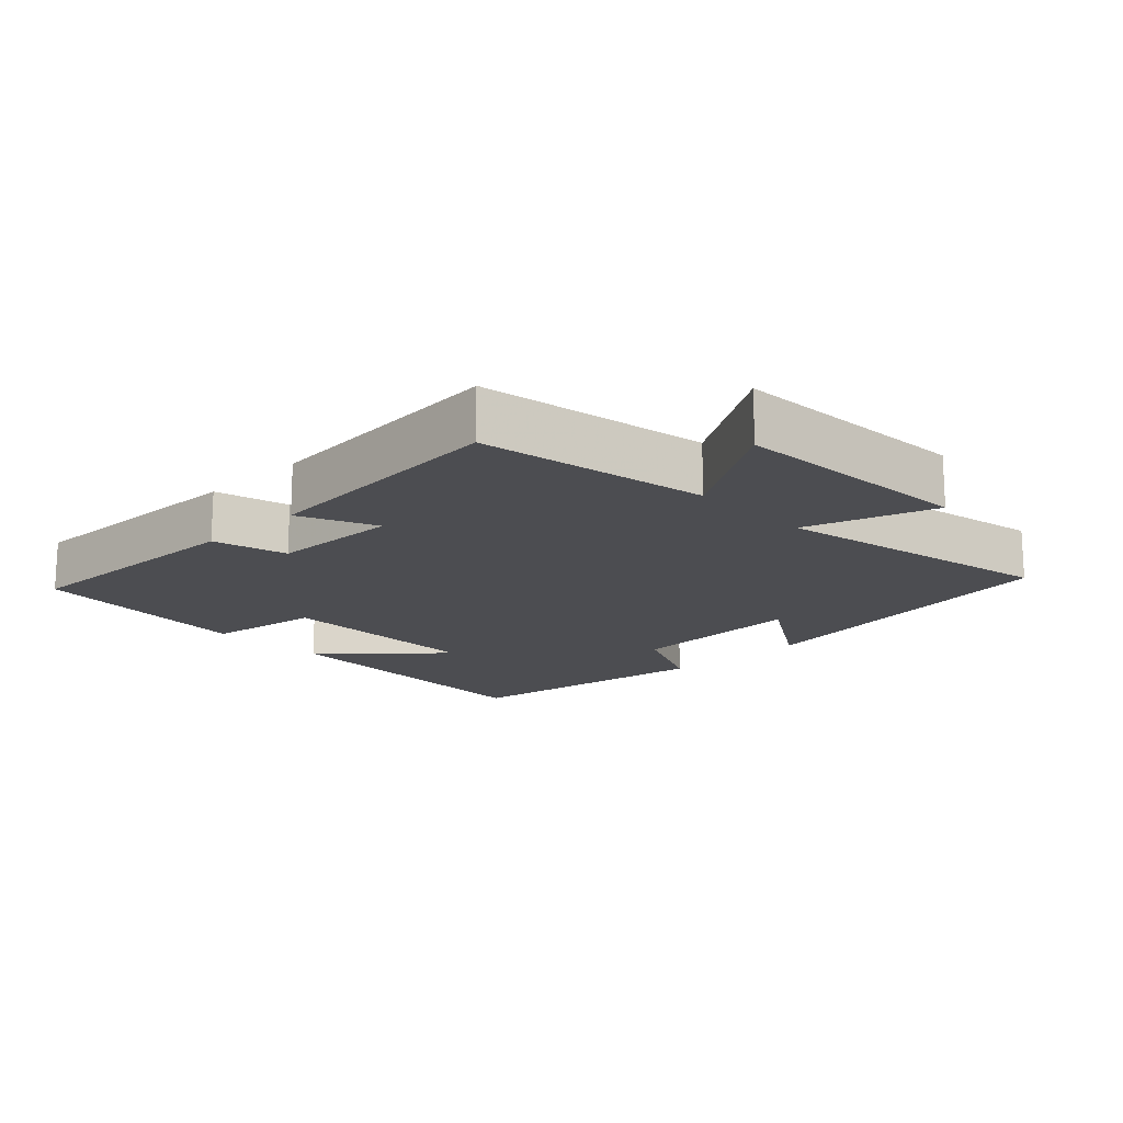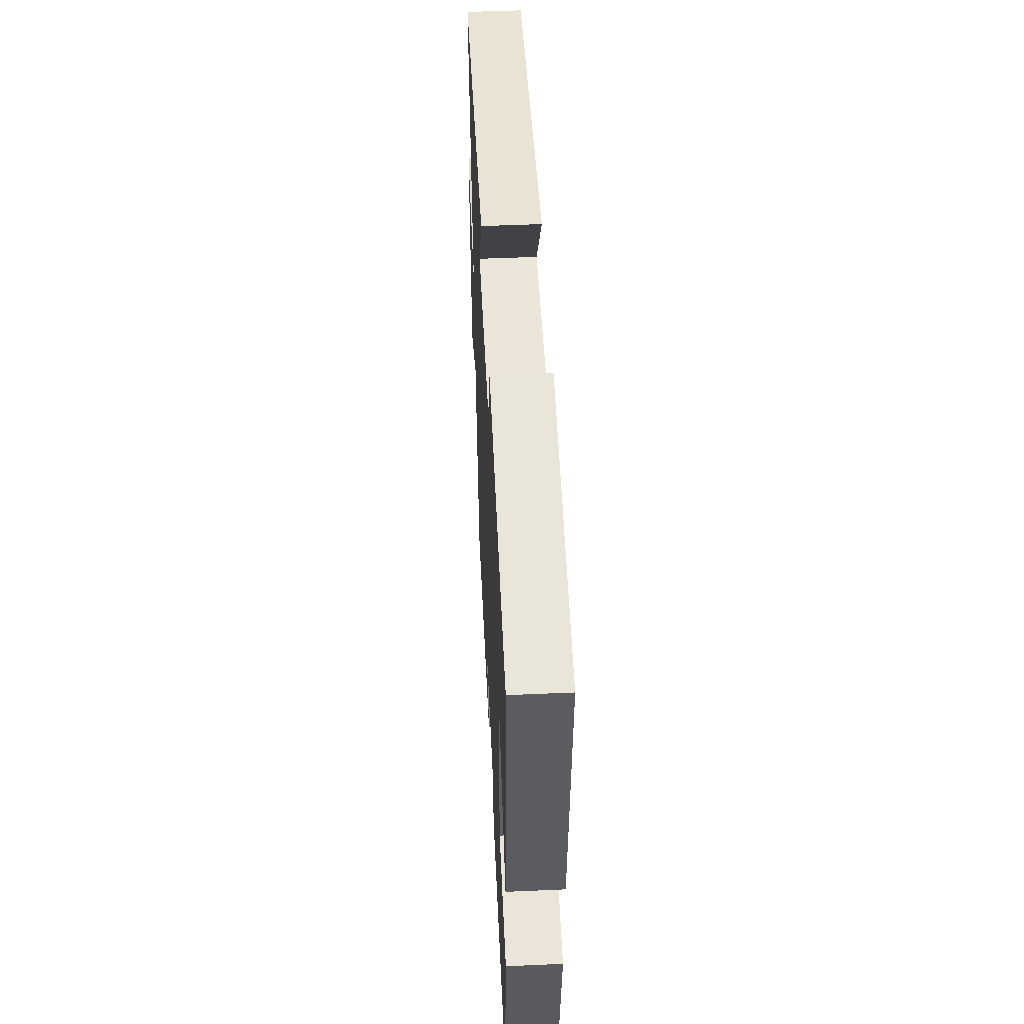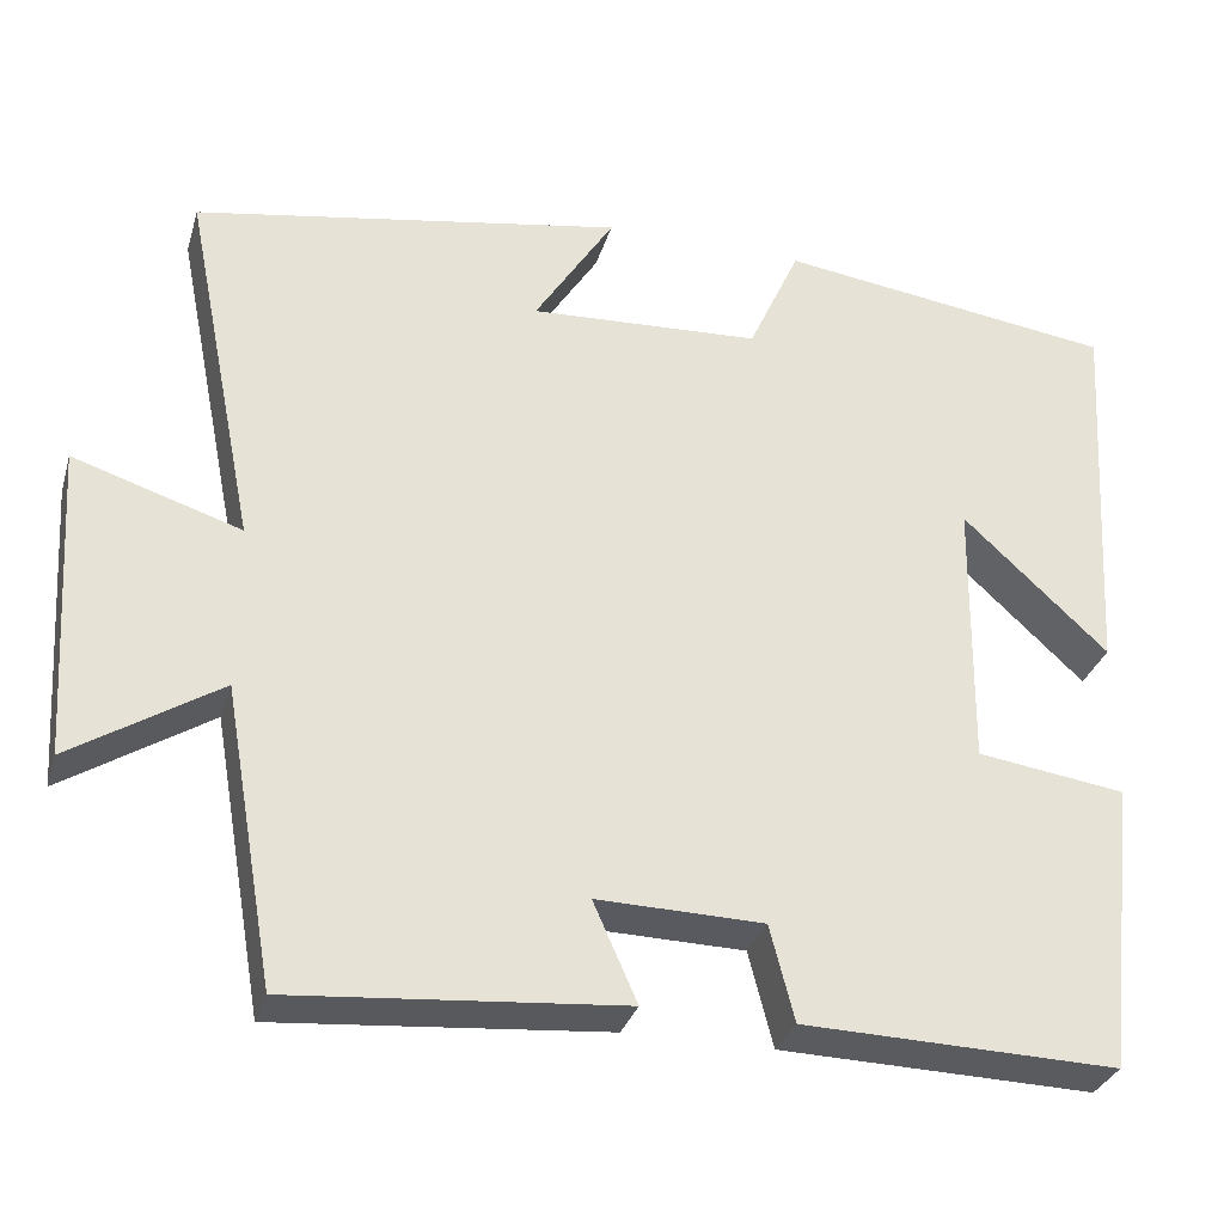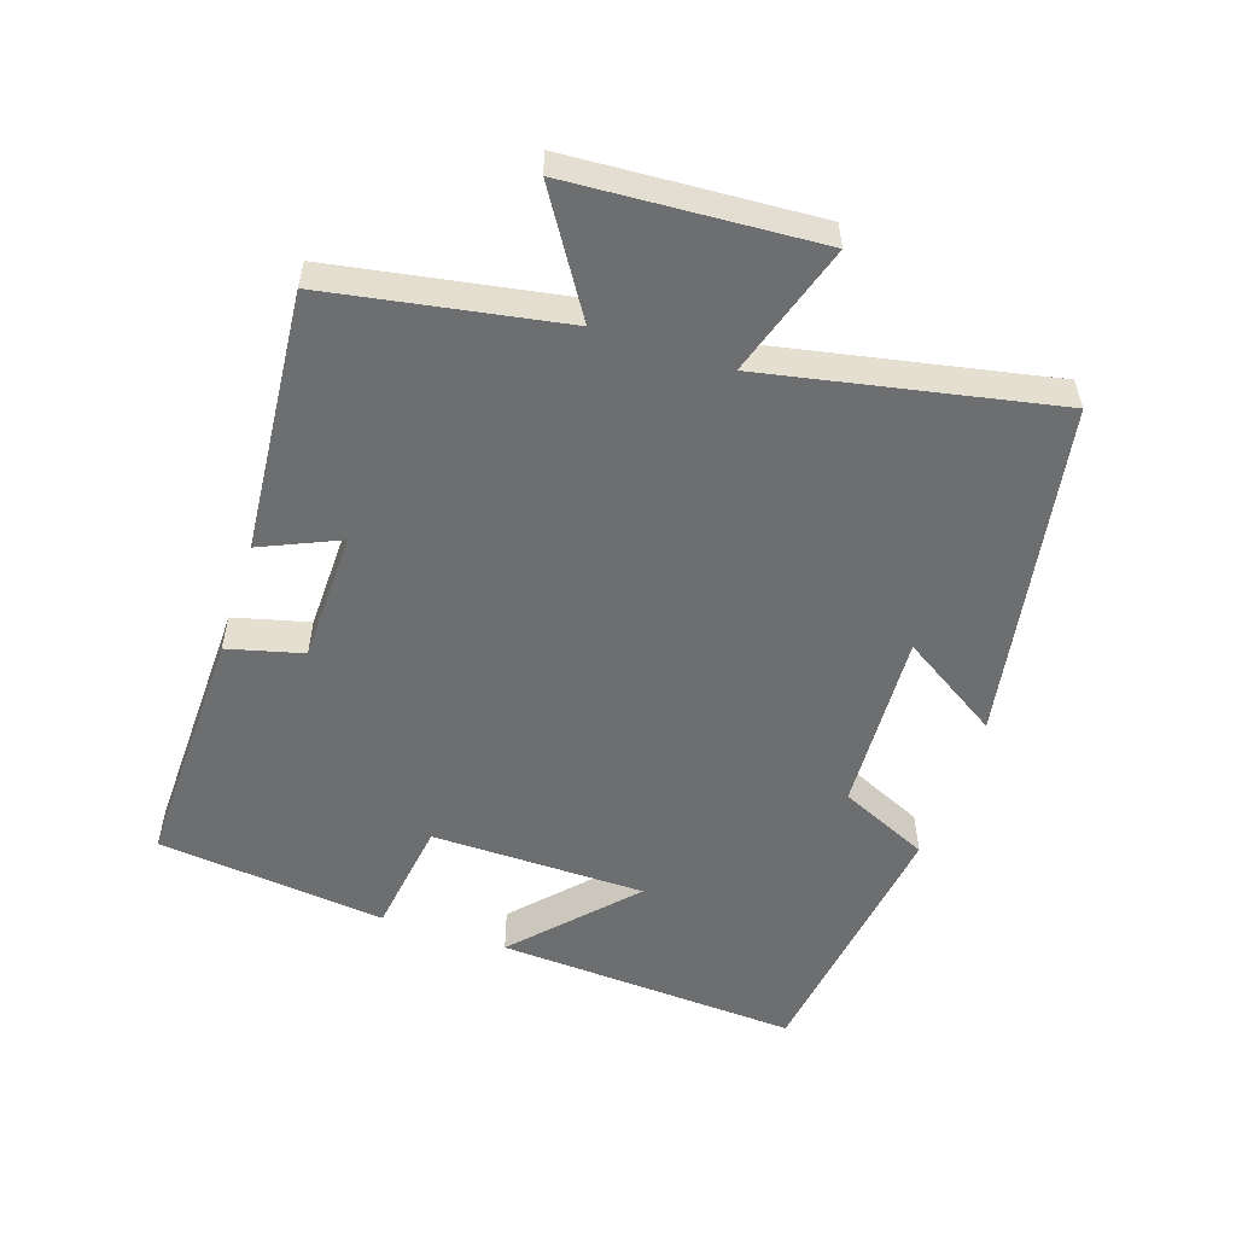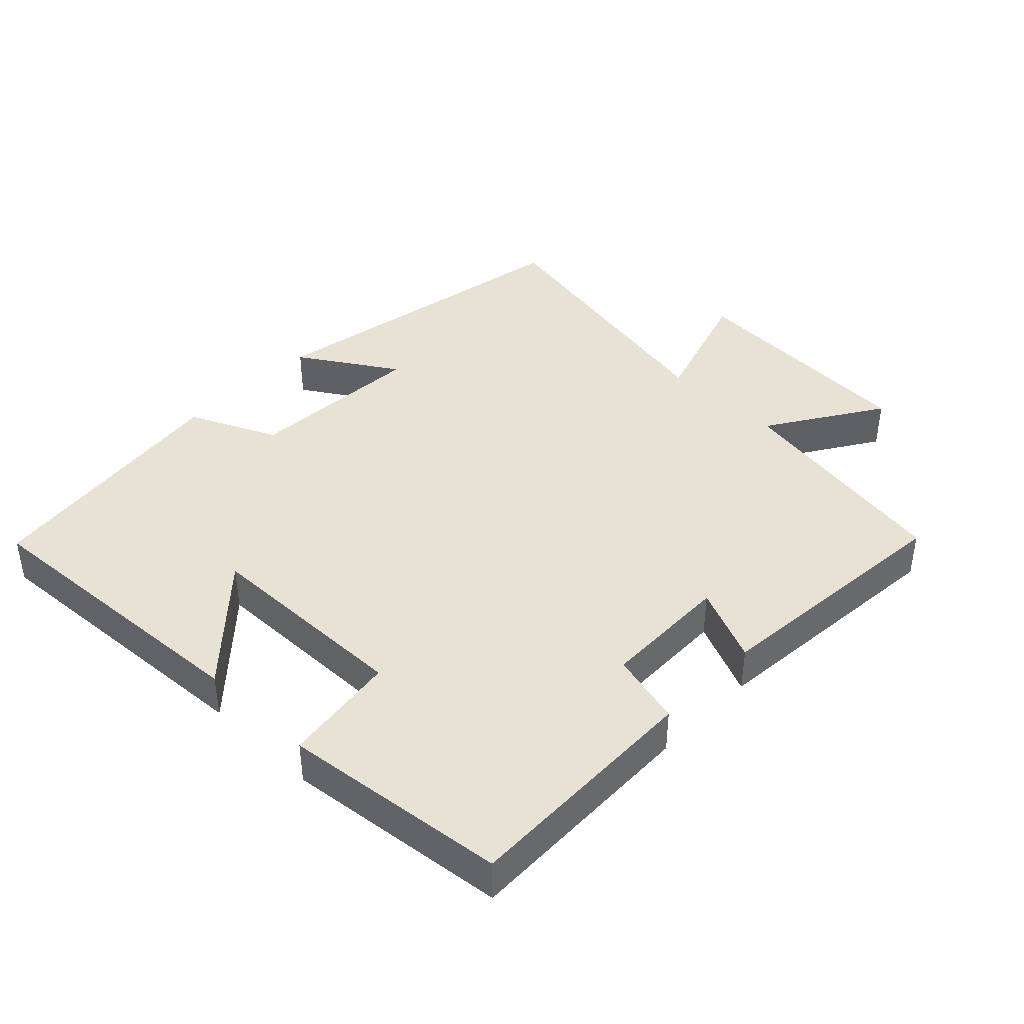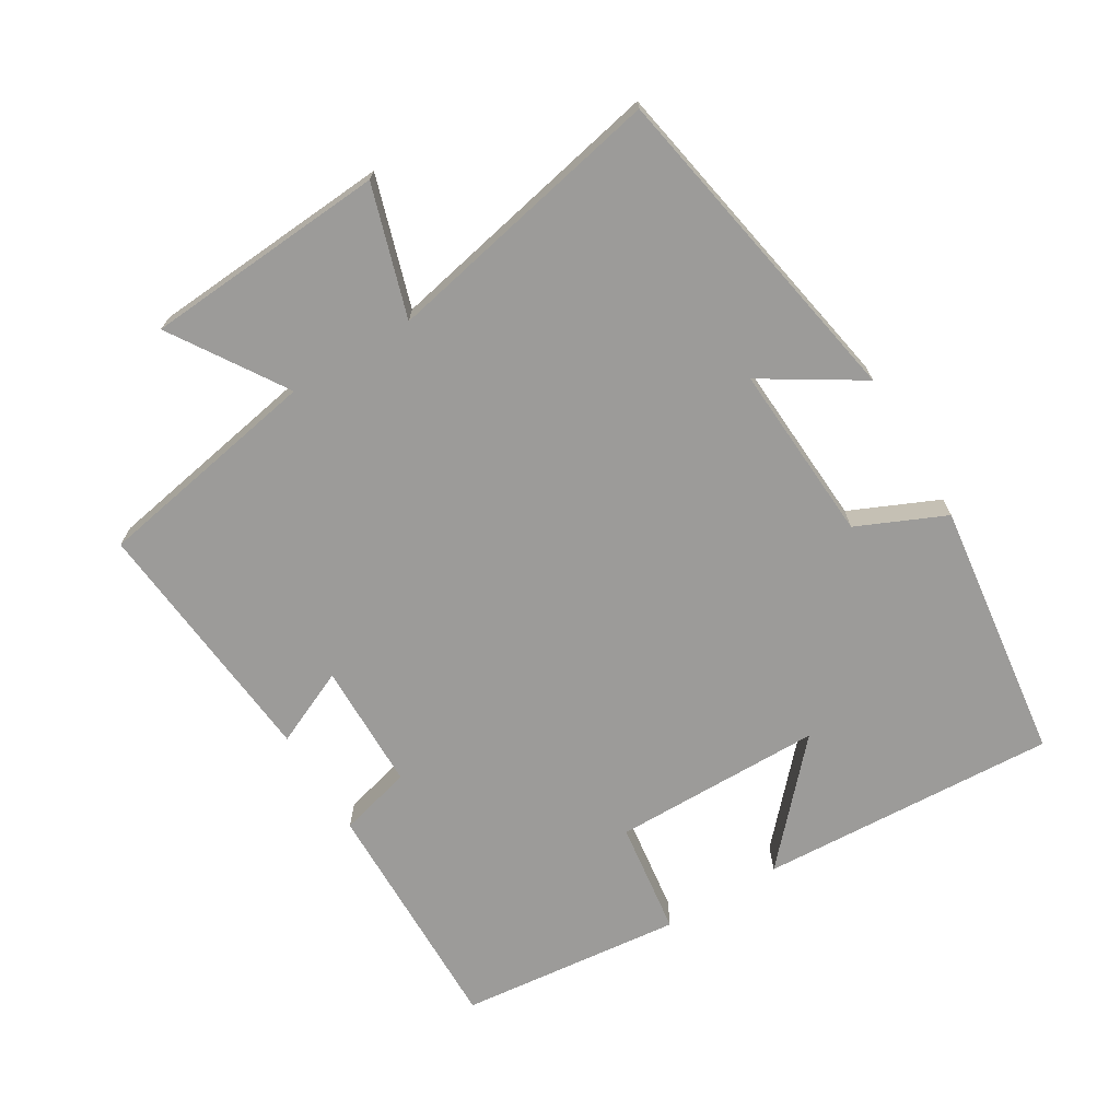
<metadata>
{"format":"obj","ext":"obj","renderer":"f3d","projection":"perspective","resolution":1024,"background":"white","views":[{"elev":-16.1,"azim":-136.1,"up":"+Y"},{"elev":51.2,"azim":87.3,"up":"+Z"},{"elev":-31.5,"azim":-15.7,"up":"+Z"},{"elev":-54.2,"azim":-108.4,"up":"+Y"},{"elev":40.7,"azim":134.1,"up":"+Y"},{"elev":-69.8,"azim":-58.5,"up":"+Y"}]}
</metadata>
<code>
v 0.526 0.07 0.448
v 0.5 0.07 0.006
v 0.334 0.07 0.16
v 0.33 0.07 -0.152
v 0.5 0.07 -0.176
v 0.463 0.07 -0.509
v 0.104 0.07 -0.5
v 0.076 0.07 -0.391
v -0.114 0.07 -0.387
v -0.064 0.07 -0.5
v -0.441 0.07 -0.532
v -0.5 0.07 -0.194
v -0.669 0.07 -0.301
v -0.691 0.07 0.057
v -0.5 0.07 -0.004
v -0.583 0.07 0.414
v -0.093 0.07 0.5
v -0.184 0.07 0.356
v 0.08 0.07 0.37
v 0.139 0.07 0.5
v 0.526 0 0.448
v 0.5 0 0.006
v 0.334 0 0.16
v 0.33 0 -0.152
v 0.5 0 -0.176
v 0.463 0 -0.509
v 0.104 0 -0.5
v 0.076 0 -0.391
v -0.114 0 -0.387
v -0.064 0 -0.5
v -0.441 0 -0.532
v -0.5 0 -0.194
v -0.669 0 -0.301
v -0.691 0 0.057
v -0.5 0 -0.004
v -0.583 0 0.414
v -0.093 0 0.5
v -0.184 0 0.356
v 0.08 0 0.37
v 0.139 0 0.5
f 19 20 1
f 15 16 17 18
f 15 18 19
f 12 13 14 15
f 11 12 15
f 10 11 15
f 9 10 15
f 8 9 15 19
f 6 7 8
f 5 6 8
f 4 5 8
f 3 4 8 19
f 1 2 3
f 1 3 19
f 21 40 39
f 38 37 36 35
f 39 38 35
f 35 34 33 32
f 35 32 31
f 35 31 30
f 35 30 29
f 39 35 29 28
f 28 27 26
f 28 26 25
f 28 25 24
f 39 28 24 23
f 23 22 21
f 39 23 21
f 1 21 22 2
f 2 22 23 3
f 3 23 24 4
f 4 24 25 5
f 5 25 26 6
f 6 26 27 7
f 7 27 28 8
f 8 28 29 9
f 9 29 30 10
f 10 30 31 11
f 11 31 32 12
f 12 32 33 13
f 13 33 34 14
f 14 34 35 15
f 15 35 36 16
f 16 36 37 17
f 17 37 38 18
f 18 38 39 19
f 19 39 40 20
f 20 40 21 1

</code>
